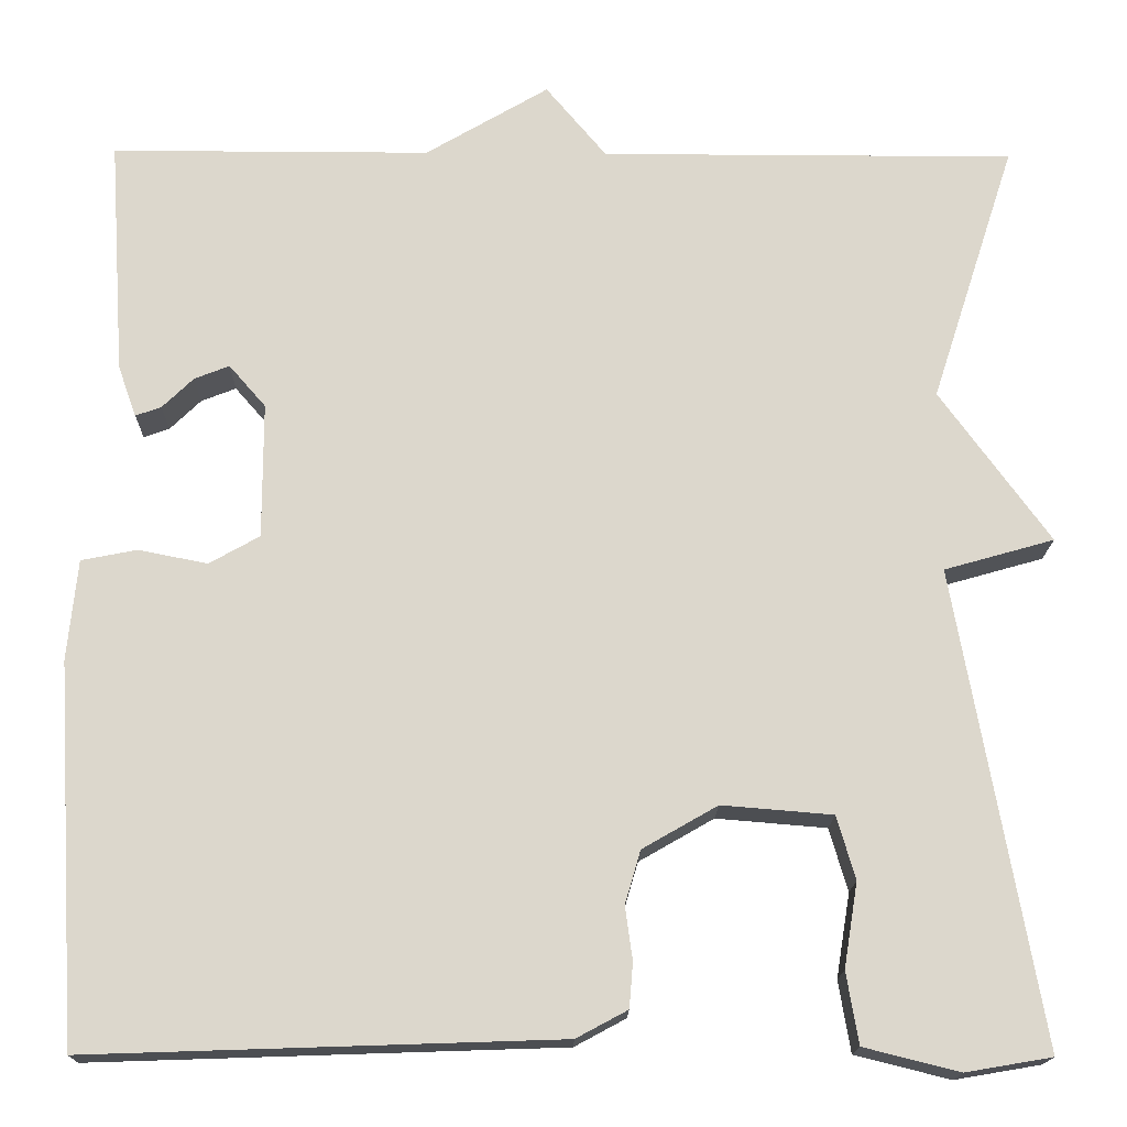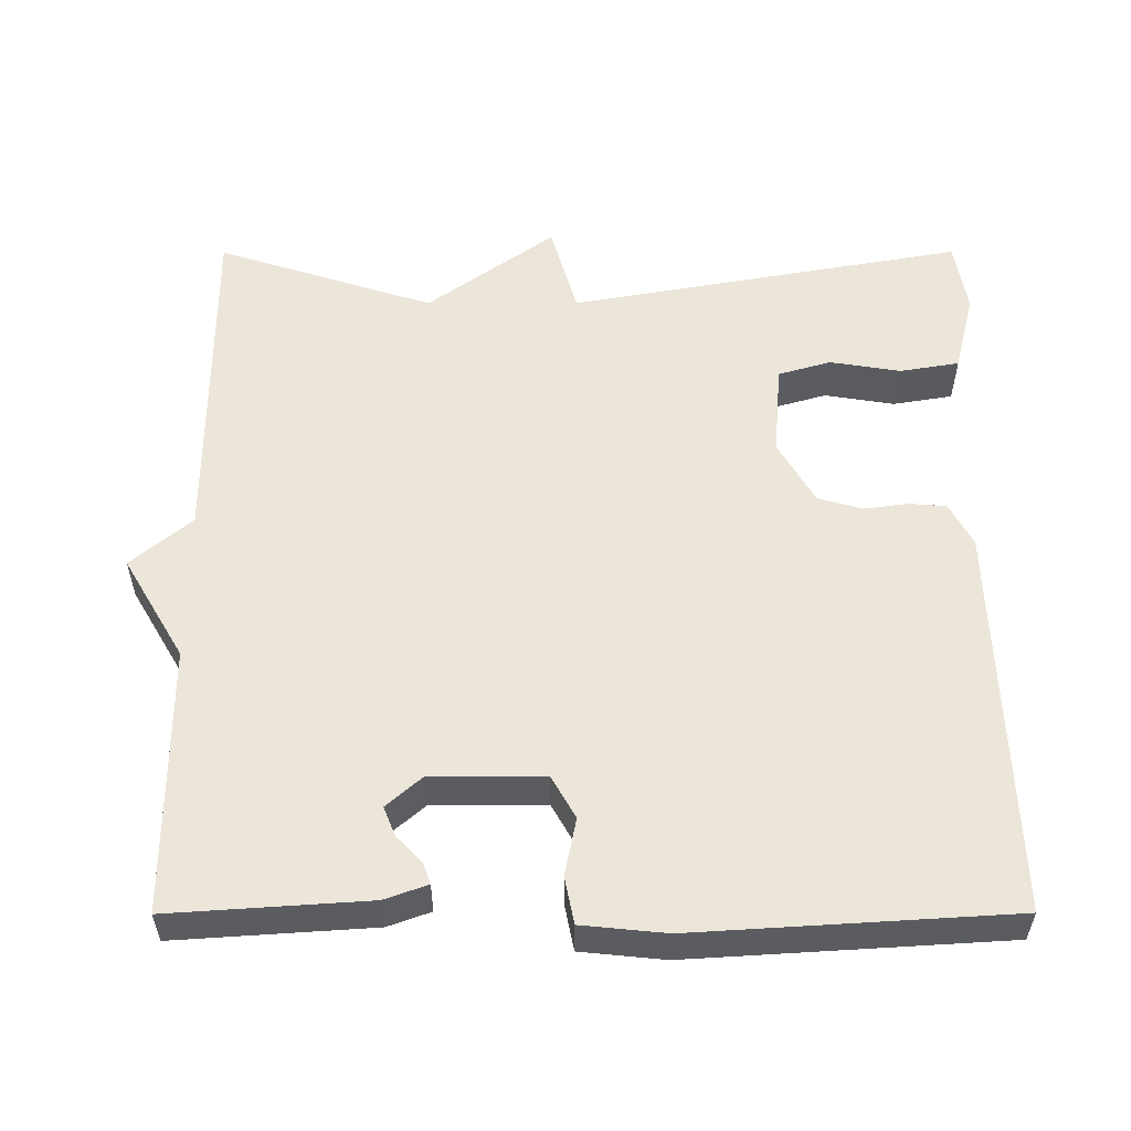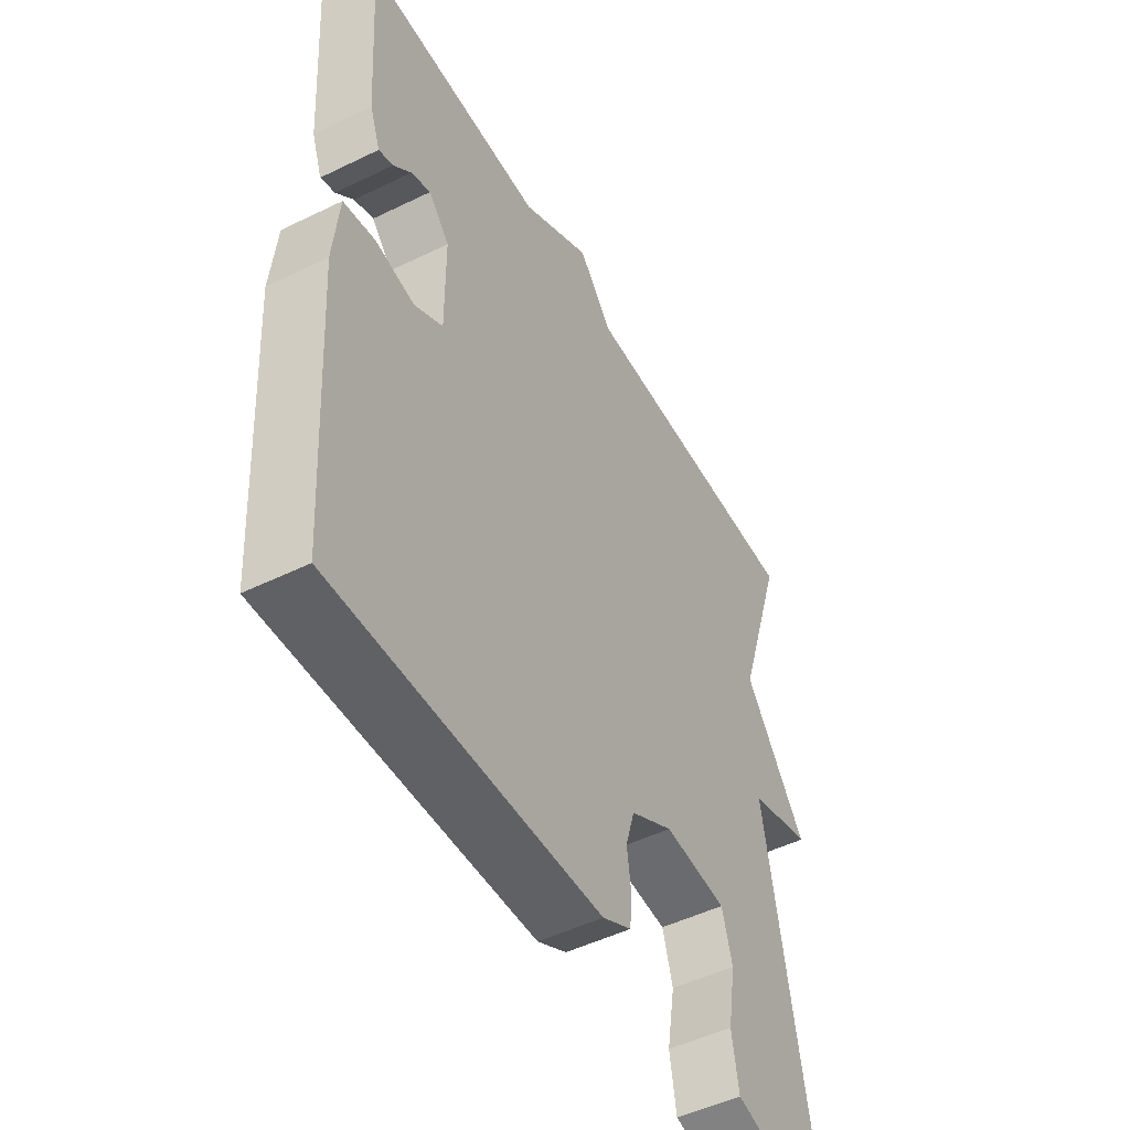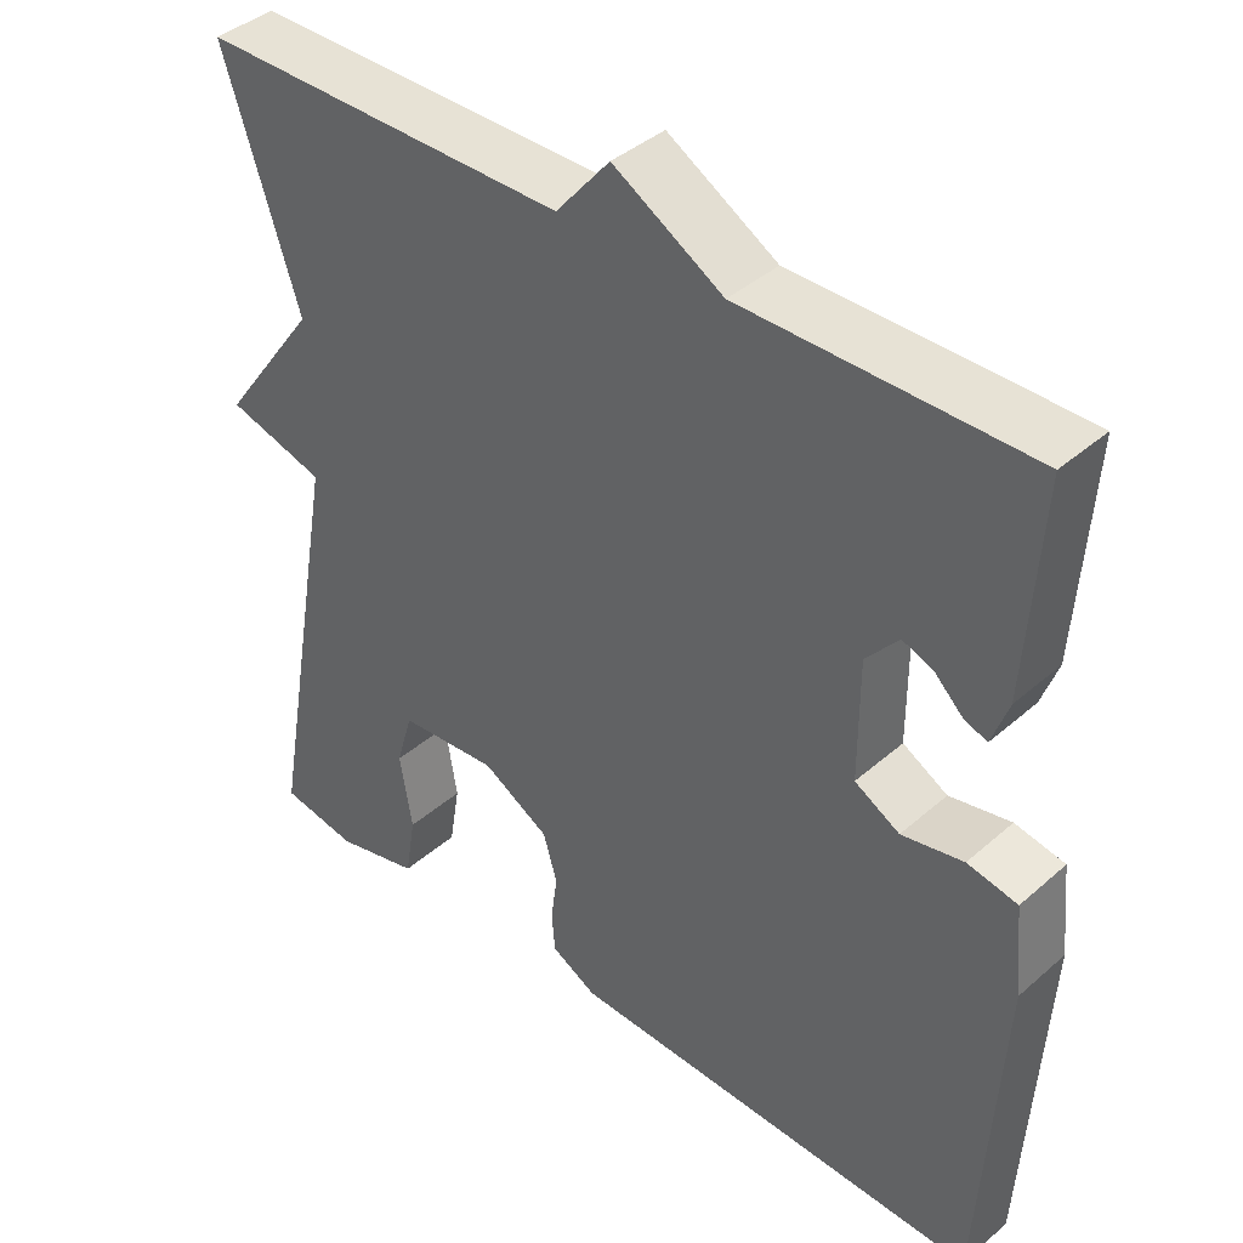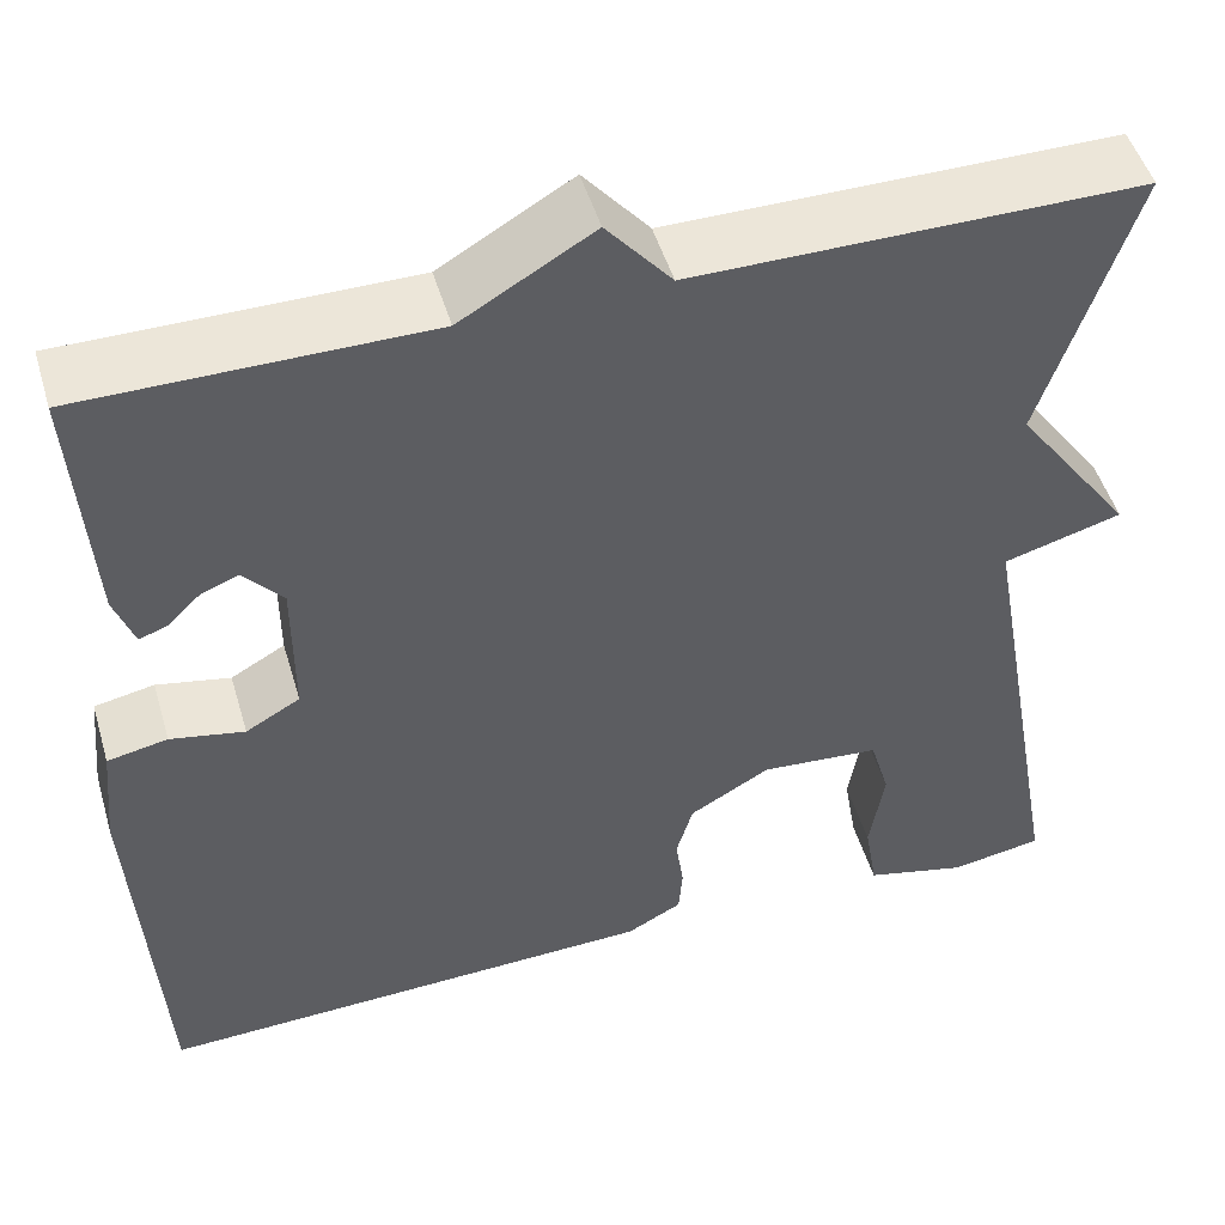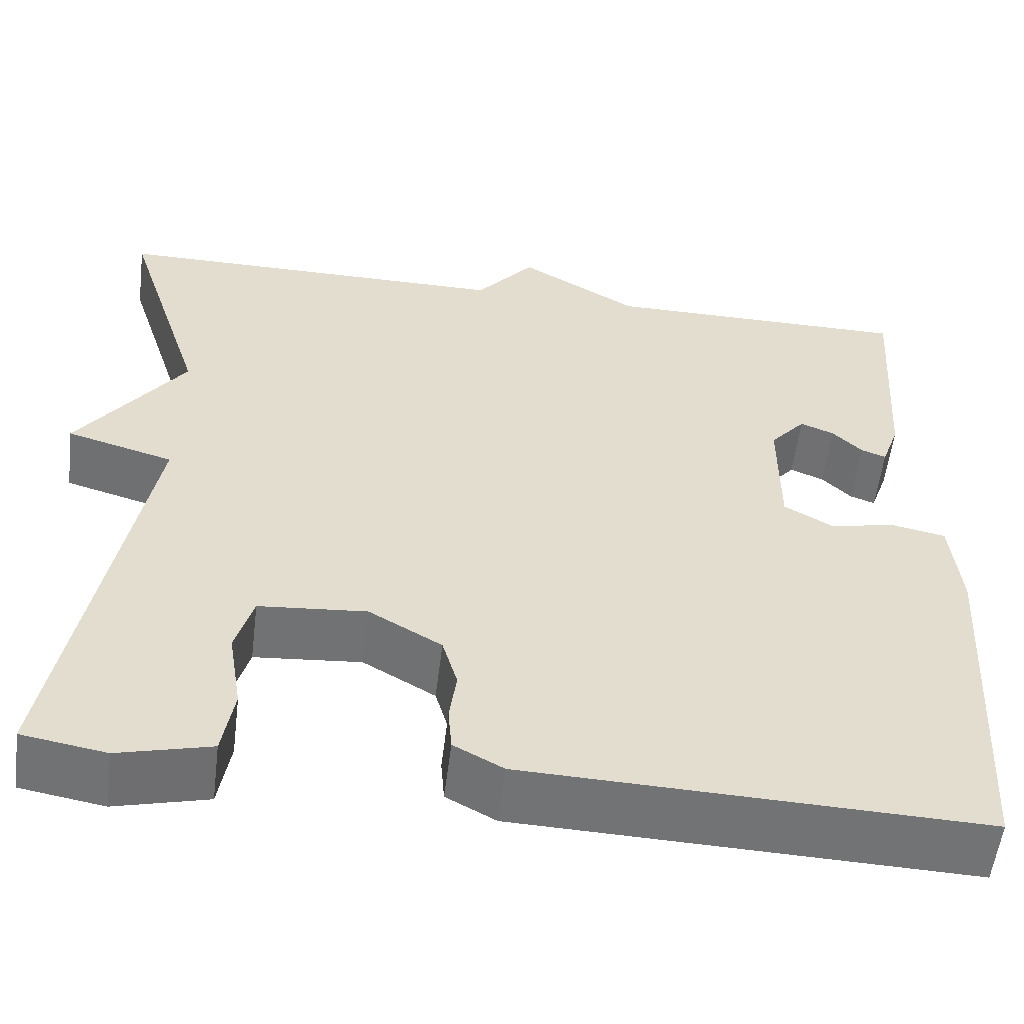
<metadata>
{"format":"obj","ext":"obj","renderer":"f3d","projection":"perspective","resolution":1024,"background":"white","views":[{"elev":-16.8,"azim":179.1,"up":"+Z"},{"elev":55.5,"azim":89.9,"up":"+Y"},{"elev":-49.4,"azim":118.4,"up":"+Z"},{"elev":40.3,"azim":43.1,"up":"+Z"},{"elev":49.5,"azim":163.6,"up":"+Z"},{"elev":-55.8,"azim":-7.0,"up":"+Z"}]}
</metadata>
<code>
v -0.5 0.07 0.5
v -0.048 0.07 0.5
v 0.018 0.07 0.579
v 0.152 0.07 0.5
v 0.5 0.07 0.5
v 0.483 0.07 0.242
v 0.463 0.07 0.186
v 0.435 0.07 0.196
v 0.401 0.07 0.229
v 0.363 0.07 0.244
v 0.323 0.07 0.198
v 0.323 0.07 0.05
v 0.378 0.07 0.019
v 0.453 0.07 0.034
v 0.514 0.07 0.022
v 0.525 0.07 -0.088
v 0.5 0.07 -0.5
v -0.012 0.07 -0.483
v -0.068 0.07 -0.453
v -0.072 0.07 -0.404
v -0.064 0.07 -0.346
v -0.081 0.07 -0.288
v -0.163 0.07 -0.241
v -0.284 0.07 -0.251
v -0.304 0.07 -0.32
v -0.289 0.07 -0.412
v -0.302 0.07 -0.49
v -0.406 0.07 -0.516
v -0.5 0.07 -0.5
v -0.408 0.07 0.016
v -0.528 0.07 0.05
v -0.408 0.07 0.216
v -0.5 0 0.5
v -0.048 0 0.5
v 0.018 0 0.579
v 0.152 0 0.5
v 0.5 0 0.5
v 0.483 0 0.242
v 0.463 0 0.186
v 0.435 0 0.196
v 0.401 0 0.229
v 0.363 0 0.244
v 0.323 0 0.198
v 0.323 0 0.05
v 0.378 0 0.019
v 0.453 0 0.034
v 0.514 0 0.022
v 0.525 0 -0.088
v 0.5 0 -0.5
v -0.012 0 -0.483
v -0.068 0 -0.453
v -0.072 0 -0.404
v -0.064 0 -0.346
v -0.081 0 -0.288
v -0.163 0 -0.241
v -0.284 0 -0.251
v -0.304 0 -0.32
v -0.289 0 -0.412
v -0.302 0 -0.49
v -0.406 0 -0.516
v -0.5 0 -0.5
v -0.408 0 0.016
v -0.528 0 0.05
v -0.408 0 0.216
f 30 31 32
f 28 29 30
f 27 28 30
f 26 27 30
f 25 26 30
f 24 25 30 32
f 23 24 32
f 32 1 2
f 23 32 2
f 22 23 2
f 19 20 21
f 18 19 21
f 17 18 21
f 16 17 21
f 15 16 21
f 14 15 21
f 13 14 21
f 12 13 21 22
f 2 3 4
f 22 2 4
f 12 22 4
f 11 12 4
f 7 8 9
f 6 7 9
f 5 6 9
f 4 5 9
f 4 9 10
f 4 10 11
f 64 63 62
f 62 61 60
f 62 60 59
f 62 59 58
f 62 58 57
f 64 62 57 56
f 64 56 55
f 34 33 64
f 34 64 55
f 34 55 54
f 53 52 51
f 53 51 50
f 53 50 49
f 53 49 48
f 53 48 47
f 53 47 46
f 53 46 45
f 54 53 45 44
f 36 35 34
f 36 34 54
f 36 54 44
f 36 44 43
f 41 40 39
f 41 39 38
f 41 38 37
f 41 37 36
f 42 41 36
f 43 42 36
f 1 33 34 2
f 2 34 35 3
f 3 35 36 4
f 4 36 37 5
f 5 37 38 6
f 6 38 39 7
f 7 39 40 8
f 8 40 41 9
f 9 41 42 10
f 10 42 43 11
f 11 43 44 12
f 12 44 45 13
f 13 45 46 14
f 14 46 47 15
f 15 47 48 16
f 16 48 49 17
f 17 49 50 18
f 18 50 51 19
f 19 51 52 20
f 20 52 53 21
f 21 53 54 22
f 22 54 55 23
f 23 55 56 24
f 24 56 57 25
f 25 57 58 26
f 26 58 59 27
f 27 59 60 28
f 28 60 61 29
f 29 61 62 30
f 30 62 63 31
f 31 63 64 32
f 32 64 33 1

</code>
